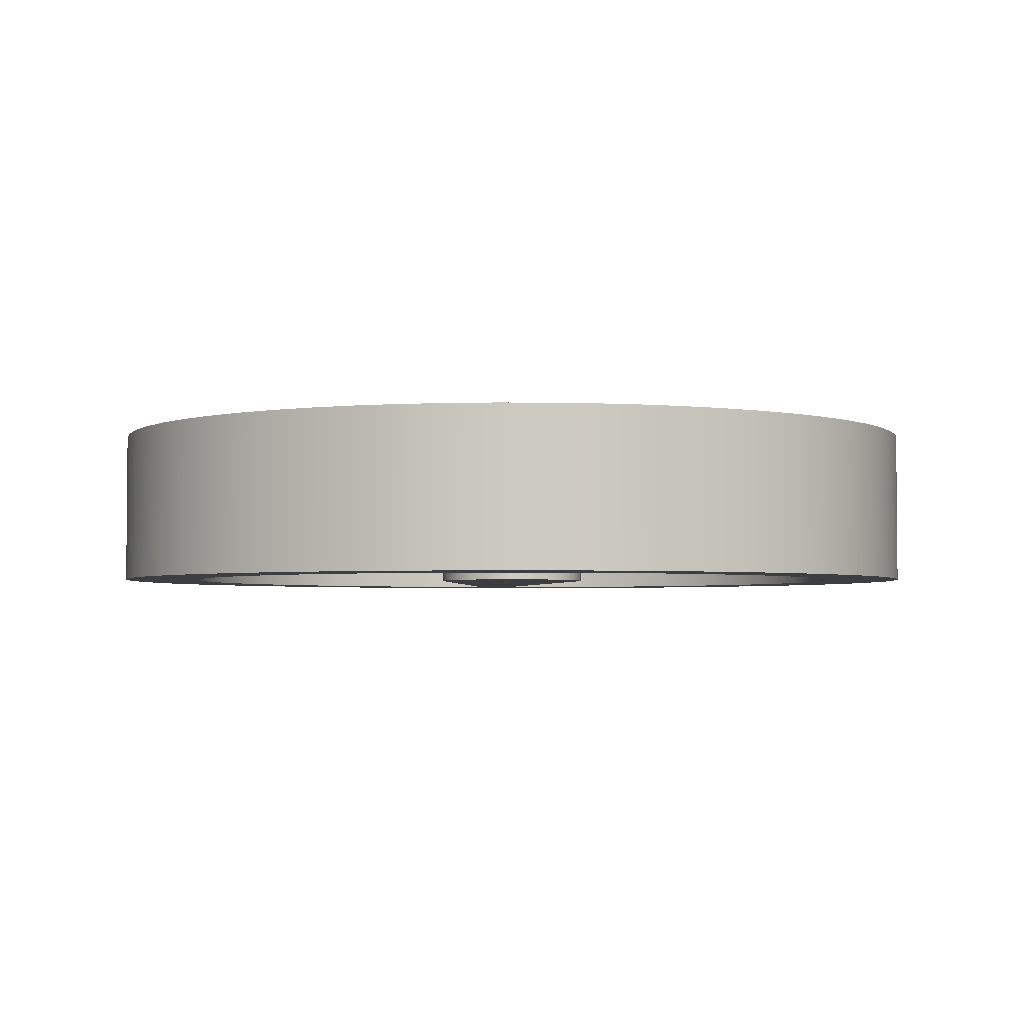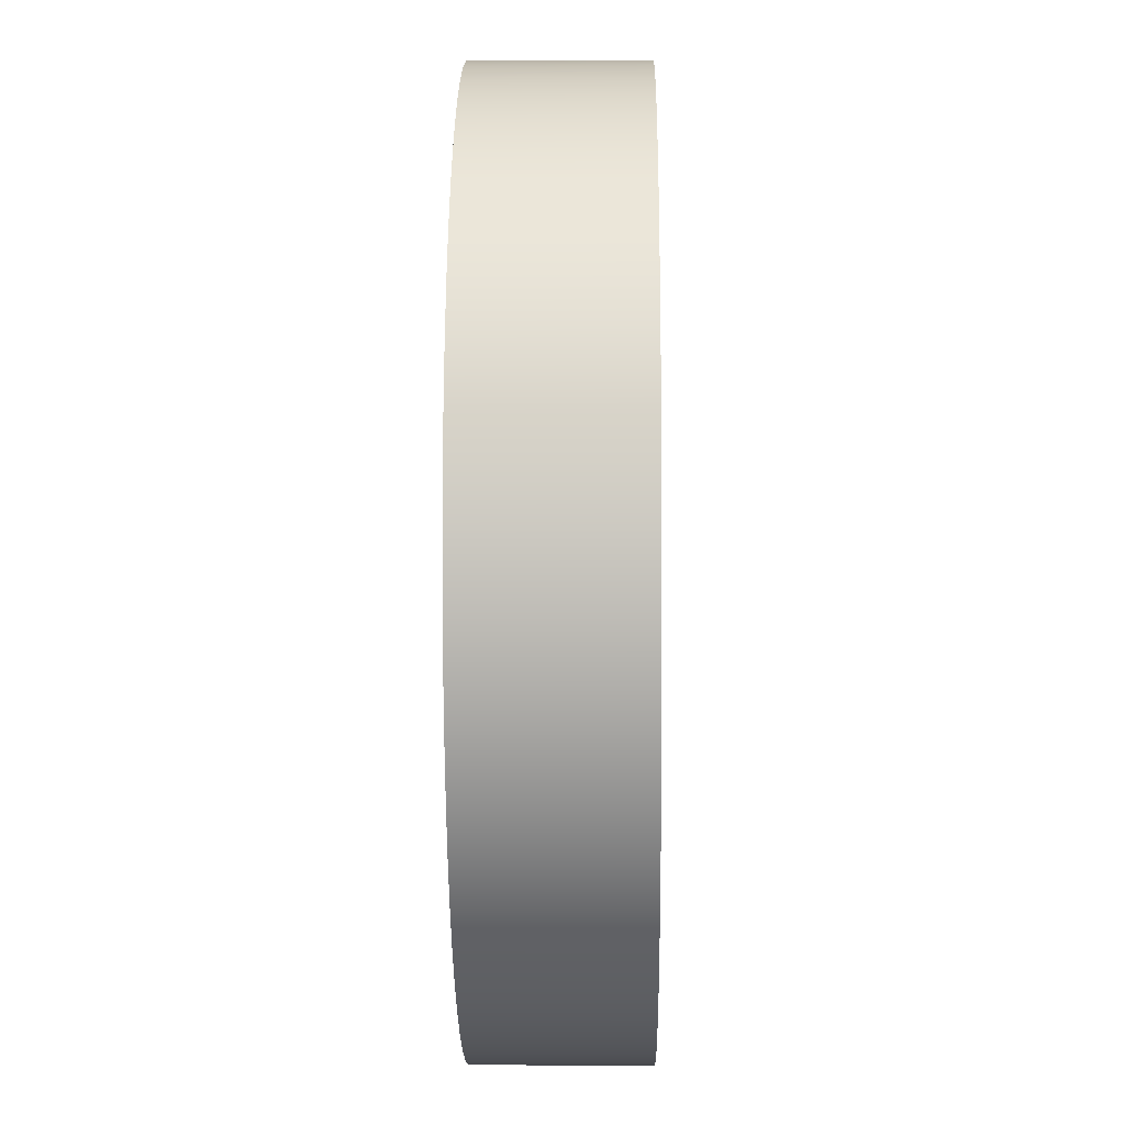
<metadata>
{"format":"obj","ext":"obj","renderer":"f3d","projection":"perspective","resolution":1024,"background":"white","views":[{"elev":-3.2,"azim":-3.7,"up":"+Y"},{"elev":-4.9,"azim":-89.0,"up":"+Z"}]}
</metadata>
<code>
v -0.1547 0 -2.853
v -0.6259 0 -0.1074
v -0.6259 1.27 -0.1074
v -0.1547 1.27 -2.853
v -0.1547 0 -2.853
v -0.4854 0 -2.816
v -0.8094 0 -2.74
v -1.122 0 -2.628
v -1.42 0 -2.48
v -1.699 0 -2.298
v -1.954 0 -2.085
v -2.184 0 -1.843
v -2.383 0 -1.577
v -2.55 0 -1.289
v -2.683 0 -0.984
v -2.779 0 -0.6655
v -2.837 0 -0.3379
v -2.857 0 -0.005823
v -2.839 0 0.3264
v -2.782 0 0.6542
v -2.687 0 0.9731
v -2.555 0 1.279
v -2.389 0 1.567
v -2.191 0 1.834
v -1.963 0 2.077
v -1.708 0 2.291
v -1.43 0 2.474
v -1.133 0 2.623
v -0.8206 0 2.737
v -0.4968 0 2.814
v -0.1664 0 2.853
v 0.1664 0 2.853
v 0.4968 0 2.814
v 0.8206 0 2.737
v 1.133 0 2.623
v 1.43 0 2.474
v 1.708 0 2.291
v 1.963 0 2.077
v 2.191 0 1.834
v 2.389 0 1.567
v 2.555 0 1.279
v 2.687 0 0.9731
v 2.782 0 0.6542
v 2.839 0 0.3264
v 2.857 0 -0.005823
v 2.837 0 -0.3379
v 2.779 0 -0.6655
v 2.683 0 -0.984
v 2.55 0 -1.289
v 2.383 0 -1.577
v 2.184 0 -1.843
v 1.954 0 -2.085
v 1.699 0 -2.298
v 1.42 0 -2.48
v 1.122 0 -2.628
v 0.8094 0 -2.74
v 0.4854 0 -2.816
v 0.1547 0 -2.853
v 0.6259 0 -0.1074
v 0.6338 0 0.03945
v 0.6077 0 0.1842
v 0.549 0 0.319
v 0.4609 0 0.4368
v 0.3481 0 0.5311
v 0.2166 0 0.5969
v 0.07353 0 0.6307
v -0.07353 0 0.6307
v -0.2166 0 0.5969
v -0.3481 0 0.5311
v -0.4609 0 0.4368
v -0.549 0 0.319
v -0.6077 0 0.1842
v -0.6338 0 0.03945
v -0.6259 0 -0.1074
v -3.493 0 4.277e-16
v -3.473 0 -0.3651
v -3.416 0 -0.7261
v -3.322 0 -1.079
v -3.191 0 -1.421
v -3.025 0 -1.746
v -2.825 0 -2.053
v -2.595 0 -2.337
v -2.337 0 -2.595
v -2.053 0 -2.825
v -1.746 0 -3.025
v -1.421 0 -3.191
v -1.079 0 -3.322
v -0.7261 0 -3.416
v -0.3651 0 -3.473
v 2.139e-16 0 -3.493
v 0.3651 0 -3.473
v 0.7261 0 -3.416
v 1.079 0 -3.322
v 1.421 0 -3.191
v 1.746 0 -3.025
v 2.053 0 -2.825
v 2.337 0 -2.595
v 2.595 0 -2.337
v 2.825 0 -2.053
v 3.025 0 -1.746
v 3.191 0 -1.421
v 3.322 0 -1.079
v 3.416 0 -0.7261
v 3.473 0 -0.3651
v 3.493 0 0
v 3.473 0 0.3651
v 3.416 0 0.7261
v 3.322 0 1.079
v 3.191 0 1.421
v 3.025 0 1.746
v 2.825 0 2.053
v 2.595 0 2.337
v 2.337 0 2.595
v 2.053 0 2.825
v 1.746 0 3.025
v 1.421 0 3.191
v 1.079 0 3.322
v 0.7261 0 3.416
v 0.3651 0 3.473
v 2.139e-16 0 3.493
v -0.3651 0 3.473
v -0.7261 0 3.416
v -1.079 0 3.322
v -1.421 0 3.191
v -1.746 0 3.025
v -2.053 0 2.825
v -2.337 0 2.595
v -2.595 0 2.337
v -2.825 0 2.053
v -3.025 0 1.746
v -3.191 0 1.421
v -3.322 0 1.079
v -3.416 0 0.7261
v -3.473 0 0.3651
v 0.1547 1.27 -2.853
v 0.4854 1.27 -2.816
v 0.8094 1.27 -2.74
v 1.122 1.27 -2.628
v 1.42 1.27 -2.48
v 1.699 1.27 -2.298
v 1.954 1.27 -2.085
v 2.184 1.27 -1.843
v 2.383 1.27 -1.577
v 2.55 1.27 -1.289
v 2.683 1.27 -0.984
v 2.779 1.27 -0.6655
v 2.837 1.27 -0.3379
v 2.857 1.27 -0.005823
v 2.839 1.27 0.3264
v 2.782 1.27 0.6542
v 2.687 1.27 0.9731
v 2.555 1.27 1.279
v 2.389 1.27 1.567
v 2.191 1.27 1.834
v 1.963 1.27 2.077
v 1.708 1.27 2.291
v 1.43 1.27 2.474
v 1.133 1.27 2.623
v 0.8206 1.27 2.737
v 0.4968 1.27 2.814
v 0.1664 1.27 2.853
v -0.1664 1.27 2.853
v -0.4968 1.27 2.814
v -0.8206 1.27 2.737
v -1.133 1.27 2.623
v -1.43 1.27 2.474
v -1.708 1.27 2.291
v -1.963 1.27 2.077
v -2.191 1.27 1.834
v -2.389 1.27 1.567
v -2.555 1.27 1.279
v -2.687 1.27 0.9731
v -2.782 1.27 0.6542
v -2.839 1.27 0.3264
v -2.857 1.27 -0.005823
v -2.837 1.27 -0.3379
v -2.779 1.27 -0.6655
v -2.683 1.27 -0.984
v -2.55 1.27 -1.289
v -2.383 1.27 -1.577
v -2.184 1.27 -1.843
v -1.954 1.27 -2.085
v -1.699 1.27 -2.298
v -1.42 1.27 -2.48
v -1.122 1.27 -2.628
v -0.8094 1.27 -2.74
v -0.4854 1.27 -2.816
v -0.1547 1.27 -2.853
v -0.6259 1.27 -0.1074
v -0.6338 1.27 0.03945
v -0.6077 1.27 0.1842
v -0.549 1.27 0.319
v -0.4609 1.27 0.4368
v -0.3481 1.27 0.5311
v -0.2166 1.27 0.5969
v -0.07353 1.27 0.6307
v 0.07353 1.27 0.6307
v 0.2166 1.27 0.5969
v 0.3481 1.27 0.5311
v 0.4609 1.27 0.4368
v 0.549 1.27 0.319
v 0.6077 1.27 0.1842
v 0.6338 1.27 0.03945
v 0.6259 1.27 -0.1074
v -3.493 1.27 4.277e-16
v -3.473 1.27 0.3651
v -3.416 1.27 0.7261
v -3.322 1.27 1.079
v -3.191 1.27 1.421
v -3.025 1.27 1.746
v -2.825 1.27 2.053
v -2.595 1.27 2.337
v -2.337 1.27 2.595
v -2.053 1.27 2.825
v -1.746 1.27 3.025
v -1.421 1.27 3.191
v -1.079 1.27 3.322
v -0.7261 1.27 3.416
v -0.3651 1.27 3.473
v 2.139e-16 1.27 3.493
v 0.3651 1.27 3.473
v 0.7261 1.27 3.416
v 1.079 1.27 3.322
v 1.421 1.27 3.191
v 1.746 1.27 3.025
v 2.053 1.27 2.825
v 2.337 1.27 2.595
v 2.595 1.27 2.337
v 2.825 1.27 2.053
v 3.025 1.27 1.746
v 3.191 1.27 1.421
v 3.322 1.27 1.079
v 3.416 1.27 0.7261
v 3.473 1.27 0.3651
v 3.493 1.27 0
v 3.473 1.27 -0.3651
v 3.416 1.27 -0.7261
v 3.322 1.27 -1.079
v 3.191 1.27 -1.421
v 3.025 1.27 -1.746
v 2.825 1.27 -2.053
v 2.595 1.27 -2.337
v 2.337 1.27 -2.595
v 2.053 1.27 -2.825
v 1.746 1.27 -3.025
v 1.421 1.27 -3.191
v 1.079 1.27 -3.322
v 0.7261 1.27 -3.416
v 0.3651 1.27 -3.473
v 2.139e-16 1.27 -3.493
v -0.3651 1.27 -3.473
v -0.7261 1.27 -3.416
v -1.079 1.27 -3.322
v -1.421 1.27 -3.191
v -1.746 1.27 -3.025
v -2.053 1.27 -2.825
v -2.337 1.27 -2.595
v -2.595 1.27 -2.337
v -2.825 1.27 -2.053
v -3.025 1.27 -1.746
v -3.191 1.27 -1.421
v -3.322 1.27 -1.079
v -3.416 1.27 -0.7261
v -3.473 1.27 -0.3651
v 0.1547 1.27 -2.853
v 0.1547 0 -2.853
v 0.4854 0 -2.816
v 0.8094 0 -2.74
v 1.122 0 -2.628
v 1.42 0 -2.48
v 1.699 0 -2.298
v 1.954 0 -2.085
v 2.184 0 -1.843
v 2.383 0 -1.577
v 2.55 0 -1.289
v 2.683 0 -0.984
v 2.779 0 -0.6655
v 2.837 0 -0.3379
v 2.857 0 -0.005823
v 2.839 0 0.3264
v 2.782 0 0.6542
v 2.687 0 0.9731
v 2.555 0 1.279
v 2.389 0 1.567
v 2.191 0 1.834
v 1.963 0 2.077
v 1.708 0 2.291
v 1.43 0 2.474
v 1.133 0 2.623
v 0.8206 0 2.737
v 0.4968 0 2.814
v 0.1664 0 2.853
v -0.1664 0 2.853
v -0.4968 0 2.814
v -0.8206 0 2.737
v -1.133 0 2.623
v -1.43 0 2.474
v -1.708 0 2.291
v -1.963 0 2.077
v -2.191 0 1.834
v -2.389 0 1.567
v -2.555 0 1.279
v -2.687 0 0.9731
v -2.782 0 0.6542
v -2.839 0 0.3264
v -2.857 0 -0.005823
v -2.837 0 -0.3379
v -2.779 0 -0.6655
v -2.683 0 -0.984
v -2.55 0 -1.289
v -2.383 0 -1.577
v -2.184 0 -1.843
v -1.954 0 -2.085
v -1.699 0 -2.298
v -1.42 0 -2.48
v -1.122 0 -2.628
v -0.8094 0 -2.74
v -0.4854 0 -2.816
v -0.1547 0 -2.853
v -0.1547 1.27 -2.853
v -0.4854 1.27 -2.816
v -0.8094 1.27 -2.74
v -1.122 1.27 -2.628
v -1.42 1.27 -2.48
v -1.699 1.27 -2.298
v -1.954 1.27 -2.085
v -2.184 1.27 -1.843
v -2.383 1.27 -1.577
v -2.55 1.27 -1.289
v -2.683 1.27 -0.984
v -2.779 1.27 -0.6655
v -2.837 1.27 -0.3379
v -2.857 1.27 -0.005823
v -2.839 1.27 0.3264
v -2.782 1.27 0.6542
v -2.687 1.27 0.9731
v -2.555 1.27 1.279
v -2.389 1.27 1.567
v -2.191 1.27 1.834
v -1.963 1.27 2.077
v -1.708 1.27 2.291
v -1.43 1.27 2.474
v -1.133 1.27 2.623
v -0.8206 1.27 2.737
v -0.4968 1.27 2.814
v -0.1664 1.27 2.853
v 0.1664 1.27 2.853
v 0.4968 1.27 2.814
v 0.8206 1.27 2.737
v 1.133 1.27 2.623
v 1.43 1.27 2.474
v 1.708 1.27 2.291
v 1.963 1.27 2.077
v 2.191 1.27 1.834
v 2.389 1.27 1.567
v 2.555 1.27 1.279
v 2.687 1.27 0.9731
v 2.782 1.27 0.6542
v 2.839 1.27 0.3264
v 2.857 1.27 -0.005823
v 2.837 1.27 -0.3379
v 2.779 1.27 -0.6655
v 2.683 1.27 -0.984
v 2.55 1.27 -1.289
v 2.383 1.27 -1.577
v 2.184 1.27 -1.843
v 1.954 1.27 -2.085
v 1.699 1.27 -2.298
v 1.42 1.27 -2.48
v 1.122 1.27 -2.628
v 0.8094 1.27 -2.74
v 0.4854 1.27 -2.816
v -3.493 1.27 4.277e-16
v -3.473 1.27 -0.3651
v -3.416 1.27 -0.7261
v -3.322 1.27 -1.079
v -3.191 1.27 -1.421
v -3.025 1.27 -1.746
v -2.825 1.27 -2.053
v -2.595 1.27 -2.337
v -2.337 1.27 -2.595
v -2.053 1.27 -2.825
v -1.746 1.27 -3.025
v -1.421 1.27 -3.191
v -1.079 1.27 -3.322
v -0.7261 1.27 -3.416
v -0.3651 1.27 -3.473
v 2.139e-16 1.27 -3.493
v 0.3651 1.27 -3.473
v 0.7261 1.27 -3.416
v 1.079 1.27 -3.322
v 1.421 1.27 -3.191
v 1.746 1.27 -3.025
v 2.053 1.27 -2.825
v 2.337 1.27 -2.595
v 2.595 1.27 -2.337
v 2.825 1.27 -2.053
v 3.025 1.27 -1.746
v 3.191 1.27 -1.421
v 3.322 1.27 -1.079
v 3.416 1.27 -0.7261
v 3.473 1.27 -0.3651
v 3.493 1.27 0
v 3.473 1.27 0.3651
v 3.416 1.27 0.7261
v 3.322 1.27 1.079
v 3.191 1.27 1.421
v 3.025 1.27 1.746
v 2.825 1.27 2.053
v 2.595 1.27 2.337
v 2.337 1.27 2.595
v 2.053 1.27 2.825
v 1.746 1.27 3.025
v 1.421 1.27 3.191
v 1.079 1.27 3.322
v 0.7261 1.27 3.416
v 0.3651 1.27 3.473
v 2.139e-16 1.27 3.493
v -0.3651 1.27 3.473
v -0.7261 1.27 3.416
v -1.079 1.27 3.322
v -1.421 1.27 3.191
v -1.746 1.27 3.025
v -2.053 1.27 2.825
v -2.337 1.27 2.595
v -2.595 1.27 2.337
v -2.825 1.27 2.053
v -3.025 1.27 1.746
v -3.191 1.27 1.421
v -3.322 1.27 1.079
v -3.416 1.27 0.7261
v -3.473 1.27 0.3651
v -3.493 0 4.277e-16
v -3.473 0 0.3651
v -3.416 0 0.7261
v -3.322 0 1.079
v -3.191 0 1.421
v -3.025 0 1.746
v -2.825 0 2.053
v -2.595 0 2.337
v -2.337 0 2.595
v -2.053 0 2.825
v -1.746 0 3.025
v -1.421 0 3.191
v -1.079 0 3.322
v -0.7261 0 3.416
v -0.3651 0 3.473
v 2.139e-16 0 3.493
v 0.3651 0 3.473
v 0.7261 0 3.416
v 1.079 0 3.322
v 1.421 0 3.191
v 1.746 0 3.025
v 2.053 0 2.825
v 2.337 0 2.595
v 2.595 0 2.337
v 2.825 0 2.053
v 3.025 0 1.746
v 3.191 0 1.421
v 3.322 0 1.079
v 3.416 0 0.7261
v 3.473 0 0.3651
v 3.493 0 0
v 3.473 0 -0.3651
v 3.416 0 -0.7261
v 3.322 0 -1.079
v 3.191 0 -1.421
v 3.025 0 -1.746
v 2.825 0 -2.053
v 2.595 0 -2.337
v 2.337 0 -2.595
v 2.053 0 -2.825
v 1.746 0 -3.025
v 1.421 0 -3.191
v 1.079 0 -3.322
v 0.7261 0 -3.416
v 0.3651 0 -3.473
v 2.139e-16 0 -3.493
v -0.3651 0 -3.473
v -0.7261 0 -3.416
v -1.079 0 -3.322
v -1.421 0 -3.191
v -1.746 0 -3.025
v -2.053 0 -2.825
v -2.337 0 -2.595
v -2.595 0 -2.337
v -2.825 0 -2.053
v -3.025 0 -1.746
v -3.191 0 -1.421
v -3.322 0 -1.079
v -3.416 0 -0.7261
v -3.473 0 -0.3651
v -3.493 0 4.277e-16
v -3.493 1.27 4.277e-16
v 0.6259 0 -0.1074
v 0.1547 0 -2.853
v 0.1547 1.27 -2.853
v 0.6259 1.27 -0.1074
v -0.6259 0 -0.1074
v -0.6338 0 0.03945
v -0.6077 0 0.1842
v -0.549 0 0.319
v -0.4609 0 0.4368
v -0.3481 0 0.5311
v -0.2166 0 0.5969
v -0.07353 0 0.6307
v 0.07353 0 0.6307
v 0.2166 0 0.5969
v 0.3481 0 0.5311
v 0.4609 0 0.4368
v 0.549 0 0.319
v 0.6077 0 0.1842
v 0.6338 0 0.03945
v 0.6259 0 -0.1074
v 0.6259 1.27 -0.1074
v 0.6338 1.27 0.03945
v 0.6077 1.27 0.1842
v 0.549 1.27 0.319
v 0.4609 1.27 0.4368
v 0.3481 1.27 0.5311
v 0.2166 1.27 0.5969
v 0.07353 1.27 0.6307
v -0.07353 1.27 0.6307
v -0.2166 1.27 0.5969
v -0.3481 1.27 0.5311
v -0.4609 1.27 0.4368
v -0.549 1.27 0.319
v -0.6077 1.27 0.1842
v -0.6338 1.27 0.03945
v -0.6259 1.27 -0.1074
f 1 2 4
f 4 2 3
f 6 89 5
f 5 89 90
f 5 90 58
f 58 90 91
f 58 91 57
f 57 91 92
f 57 92 56
f 56 92 93
f 56 93 55
f 55 93 94
f 55 94 54
f 54 94 95
f 54 95 96
f 89 6 88
f 88 6 7
f 88 7 87
f 87 7 8
f 87 8 86
f 86 8 9
f 86 9 85
f 85 9 84
f 84 9 10
f 84 10 83
f 83 10 11
f 83 11 82
f 82 11 12
f 82 12 81
f 81 12 13
f 81 13 80
f 80 13 14
f 80 14 79
f 79 14 15
f 79 15 78
f 78 15 16
f 78 16 77
f 77 16 17
f 77 17 76
f 76 17 18
f 76 18 75
f 75 18 134
f 134 18 19
f 134 19 133
f 133 19 20
f 133 20 132
f 132 20 21
f 132 21 131
f 131 21 22
f 131 22 130
f 130 22 23
f 130 23 129
f 129 23 24
f 129 24 128
f 128 24 25
f 128 25 127
f 127 25 26
f 127 26 126
f 126 26 27
f 126 27 125
f 125 27 124
f 124 27 28
f 124 28 123
f 123 28 29
f 123 29 122
f 122 29 30
f 122 30 121
f 121 30 31
f 121 31 120
f 120 31 32
f 120 32 119
f 119 32 33
f 119 33 118
f 118 33 34
f 118 34 117
f 117 34 35
f 117 35 116
f 116 35 36
f 116 36 115
f 115 36 114
f 114 36 37
f 114 37 113
f 113 37 38
f 113 38 112
f 112 38 39
f 112 39 111
f 111 39 40
f 111 40 110
f 110 40 41
f 110 41 109
f 109 41 42
f 109 42 108
f 108 42 43
f 108 43 107
f 107 43 44
f 107 44 106
f 106 44 45
f 106 45 105
f 105 45 104
f 104 45 46
f 104 46 103
f 103 46 47
f 103 47 102
f 102 47 48
f 102 48 101
f 101 48 49
f 101 49 100
f 100 49 50
f 100 50 99
f 99 50 51
f 99 51 98
f 98 51 52
f 98 52 97
f 97 52 53
f 97 53 96
f 96 53 54
f 5 58 74
f 74 58 59
f 74 59 73
f 73 59 60
f 73 60 72
f 72 60 61
f 72 61 71
f 71 61 62
f 71 62 70
f 70 62 63
f 70 63 69
f 69 63 64
f 69 64 68
f 68 64 65
f 68 65 67
f 67 65 66
f 136 249 135
f 135 249 250
f 135 250 188
f 188 250 251
f 188 251 187
f 187 251 252
f 187 252 186
f 186 252 253
f 186 253 185
f 185 253 254
f 185 254 184
f 184 254 255
f 184 255 256
f 249 136 248
f 248 136 137
f 248 137 247
f 247 137 138
f 247 138 246
f 246 138 139
f 246 139 245
f 245 139 244
f 244 139 140
f 244 140 243
f 243 140 141
f 243 141 242
f 242 141 142
f 242 142 241
f 241 142 143
f 241 143 240
f 240 143 144
f 240 144 239
f 239 144 145
f 239 145 238
f 238 145 146
f 238 146 237
f 237 146 147
f 237 147 236
f 236 147 148
f 236 148 235
f 235 148 234
f 234 148 149
f 234 149 233
f 233 149 150
f 233 150 232
f 232 150 151
f 232 151 231
f 231 151 152
f 231 152 230
f 230 152 153
f 230 153 229
f 229 153 154
f 229 154 228
f 228 154 155
f 228 155 227
f 227 155 156
f 227 156 226
f 226 156 157
f 226 157 225
f 225 157 224
f 224 157 158
f 224 158 223
f 223 158 159
f 223 159 222
f 222 159 160
f 222 160 221
f 221 160 161
f 221 161 220
f 220 161 162
f 220 162 219
f 219 162 163
f 219 163 218
f 218 163 164
f 218 164 217
f 217 164 165
f 217 165 216
f 216 165 166
f 216 166 215
f 215 166 214
f 214 166 167
f 214 167 213
f 213 167 168
f 213 168 212
f 212 168 169
f 212 169 211
f 211 169 170
f 211 170 210
f 210 170 171
f 210 171 209
f 209 171 172
f 209 172 208
f 208 172 173
f 208 173 207
f 207 173 174
f 207 174 206
f 206 174 175
f 206 175 205
f 205 175 264
f 264 175 176
f 264 176 263
f 263 176 177
f 263 177 262
f 262 177 178
f 262 178 261
f 261 178 179
f 261 179 260
f 260 179 180
f 260 180 259
f 259 180 181
f 259 181 258
f 258 181 182
f 258 182 257
f 257 182 183
f 257 183 256
f 256 183 184
f 135 188 204
f 204 188 189
f 204 189 203
f 203 189 190
f 203 190 202
f 202 190 191
f 202 191 201
f 201 191 192
f 201 192 200
f 200 192 193
f 200 193 199
f 199 193 194
f 199 194 198
f 198 194 195
f 198 195 197
f 197 195 196
f 265 266 372
f 372 266 267
f 372 267 371
f 371 267 268
f 371 268 370
f 370 268 269
f 370 269 369
f 369 269 270
f 369 270 368
f 368 270 271
f 368 271 367
f 367 271 272
f 367 272 366
f 366 272 273
f 366 273 365
f 365 273 274
f 365 274 364
f 364 274 275
f 364 275 363
f 363 275 276
f 363 276 362
f 362 276 277
f 362 277 361
f 361 277 278
f 361 278 360
f 360 278 279
f 360 279 359
f 359 279 280
f 359 280 358
f 358 280 281
f 358 281 357
f 357 281 282
f 357 282 356
f 356 282 283
f 356 283 355
f 355 283 284
f 355 284 354
f 354 284 285
f 354 285 353
f 353 285 286
f 353 286 352
f 352 286 287
f 352 287 351
f 351 287 288
f 351 288 350
f 350 288 289
f 350 289 349
f 349 289 290
f 349 290 348
f 348 290 291
f 348 291 347
f 347 291 292
f 347 292 346
f 346 292 293
f 346 293 345
f 345 293 294
f 345 294 344
f 344 294 295
f 344 295 343
f 343 295 296
f 343 296 342
f 342 296 297
f 342 297 341
f 341 297 298
f 341 298 340
f 340 298 299
f 340 299 339
f 339 299 300
f 339 300 338
f 338 300 301
f 338 301 337
f 337 301 302
f 337 302 336
f 336 302 303
f 336 303 335
f 335 303 304
f 335 304 334
f 334 304 305
f 334 305 333
f 333 305 306
f 333 306 332
f 332 306 307
f 332 307 331
f 331 307 308
f 331 308 330
f 330 308 309
f 330 309 329
f 329 309 310
f 329 310 328
f 328 310 311
f 328 311 327
f 327 311 312
f 327 312 326
f 326 312 313
f 326 313 325
f 325 313 314
f 325 314 324
f 324 314 315
f 324 315 323
f 323 315 316
f 323 316 322
f 322 316 317
f 322 317 321
f 321 317 318
f 321 318 320
f 320 318 319
f 374 492 373
f 373 492 493
f 494 433 432
f 432 433 434
f 432 434 431
f 431 434 435
f 431 435 430
f 430 435 436
f 430 436 429
f 429 436 437
f 429 437 428
f 428 437 438
f 428 438 427
f 427 438 439
f 427 439 426
f 426 439 440
f 426 440 425
f 425 440 441
f 425 441 424
f 424 441 442
f 424 442 423
f 423 442 443
f 423 443 422
f 422 443 444
f 422 444 421
f 421 444 445
f 421 445 420
f 420 445 446
f 420 446 419
f 419 446 447
f 419 447 418
f 418 447 448
f 418 448 417
f 417 448 449
f 417 449 416
f 416 449 450
f 416 450 415
f 415 450 451
f 415 451 414
f 414 451 452
f 414 452 413
f 413 452 453
f 413 453 412
f 412 453 454
f 412 454 411
f 411 454 455
f 411 455 410
f 410 455 456
f 410 456 409
f 409 456 457
f 409 457 408
f 408 457 458
f 408 458 407
f 407 458 459
f 407 459 406
f 406 459 460
f 406 460 405
f 405 460 461
f 405 461 404
f 404 461 462
f 404 462 403
f 403 462 463
f 403 463 402
f 402 463 464
f 402 464 401
f 401 464 465
f 401 465 400
f 400 465 466
f 400 466 399
f 399 466 467
f 399 467 398
f 398 467 468
f 398 468 397
f 397 468 469
f 397 469 396
f 396 469 470
f 396 470 395
f 395 470 471
f 395 471 394
f 394 471 472
f 394 472 393
f 393 472 473
f 393 473 392
f 392 473 474
f 392 474 391
f 391 474 475
f 391 475 390
f 390 475 476
f 390 476 389
f 389 476 477
f 389 477 388
f 388 477 478
f 388 478 387
f 387 478 479
f 387 479 386
f 386 479 480
f 386 480 385
f 385 480 481
f 385 481 384
f 384 481 482
f 384 482 383
f 383 482 483
f 383 483 382
f 382 483 484
f 382 484 381
f 381 484 485
f 381 485 380
f 380 485 486
f 380 486 379
f 379 486 487
f 379 487 378
f 378 487 488
f 378 488 377
f 377 488 489
f 377 489 376
f 376 489 490
f 376 490 375
f 375 490 491
f 375 491 374
f 374 491 492
f 495 496 498
f 498 496 497
f 530 499 529
f 529 499 500
f 529 500 501
f 529 501 528
f 528 501 502
f 528 502 527
f 527 502 503
f 527 503 526
f 526 503 504
f 526 504 525
f 525 504 505
f 525 505 524
f 524 505 506
f 524 506 523
f 523 506 507
f 523 507 522
f 522 507 508
f 522 508 521
f 521 508 509
f 521 509 520
f 520 509 510
f 520 510 519
f 519 510 511
f 519 511 518
f 518 511 512
f 518 512 517
f 517 512 513
f 517 513 516
f 516 513 515
f 515 513 514

</code>
